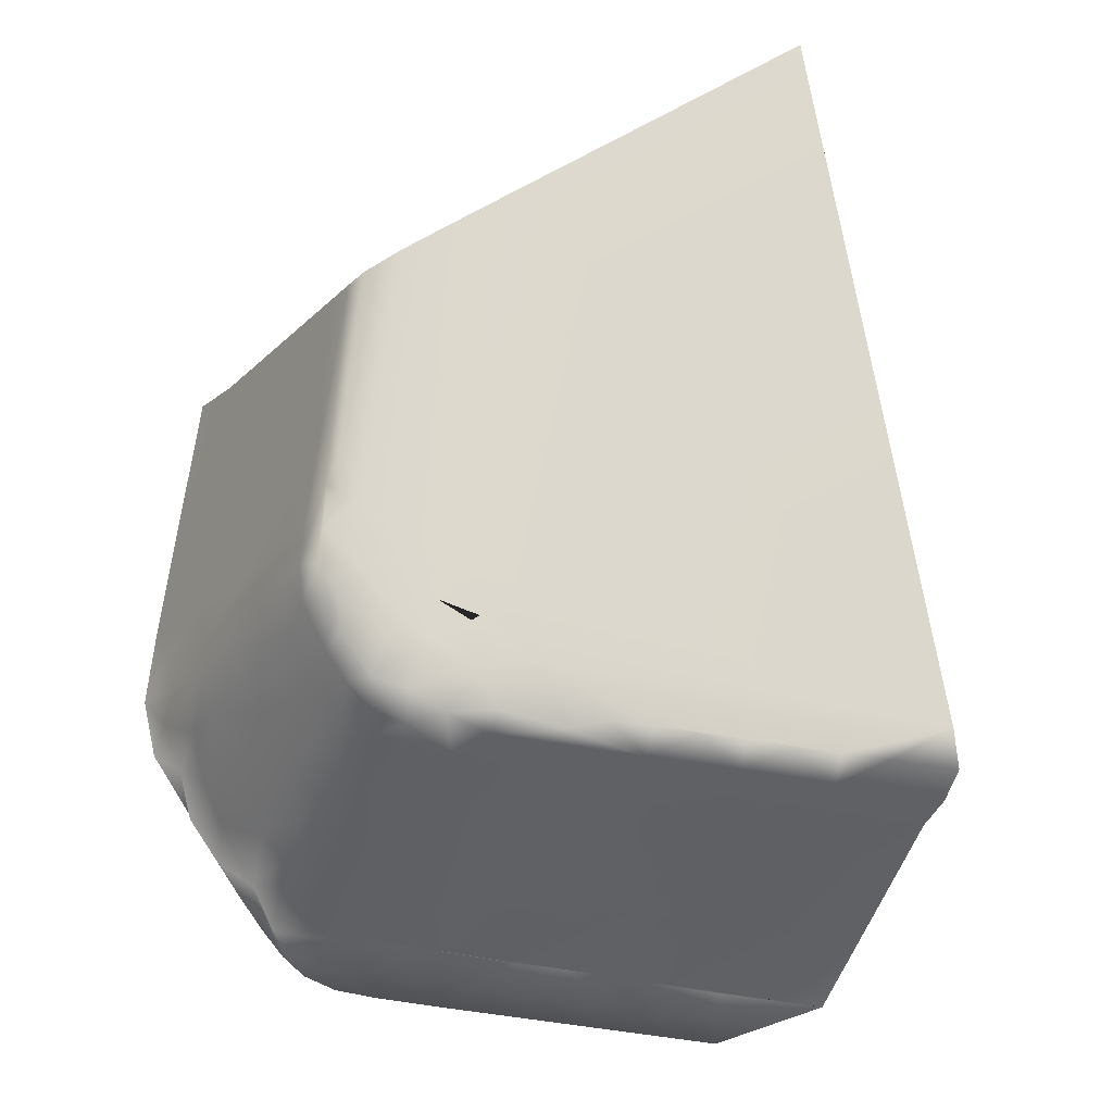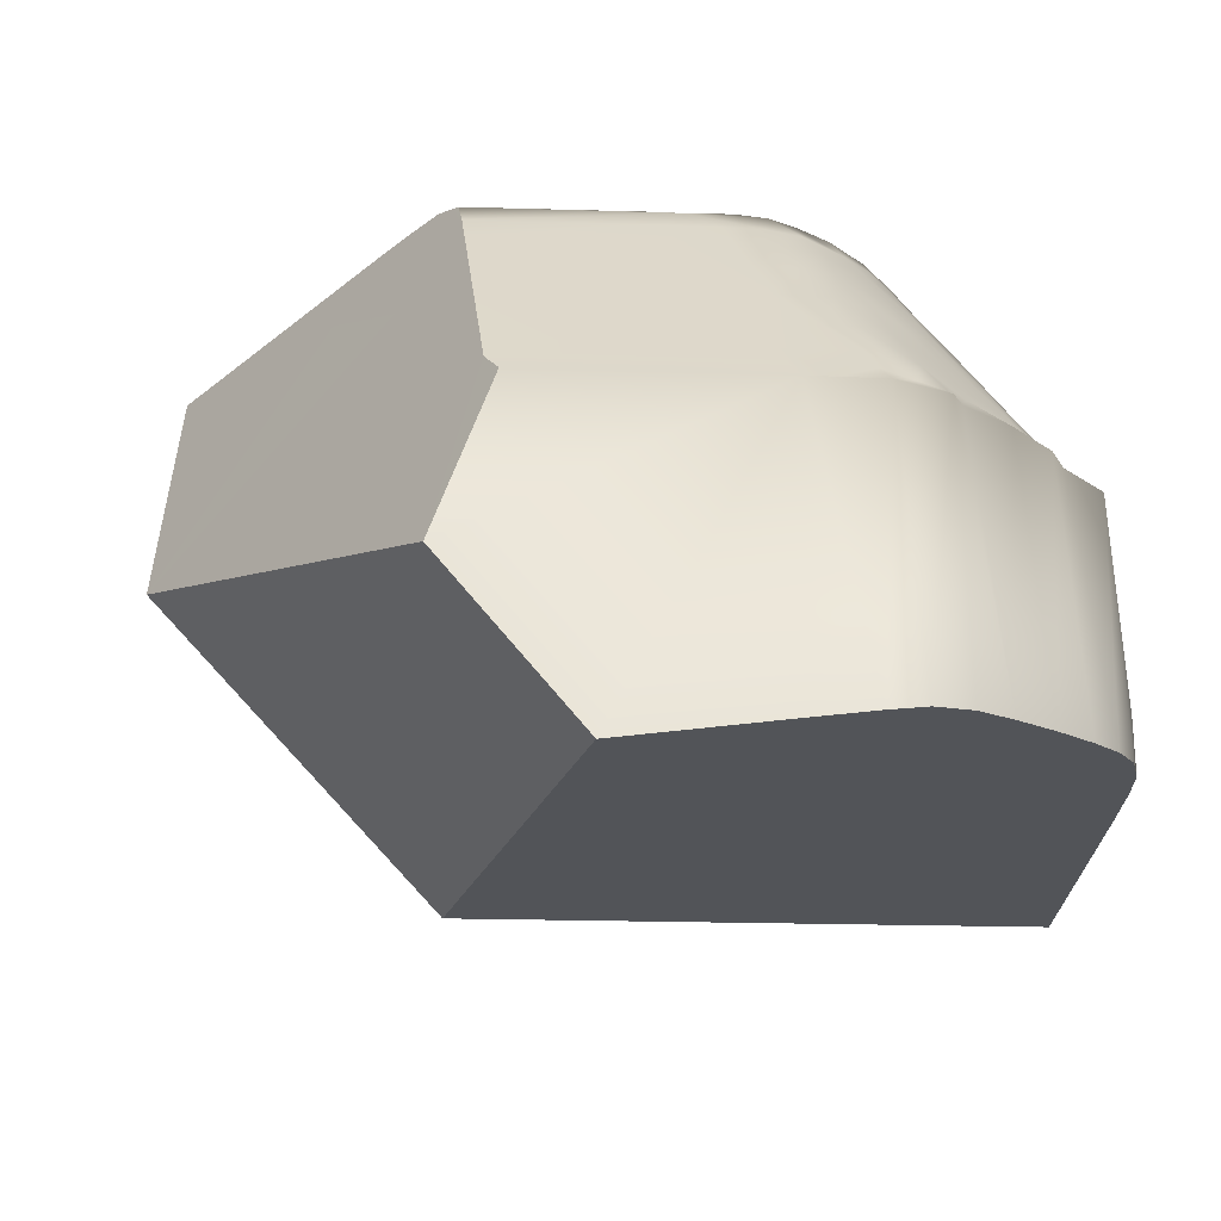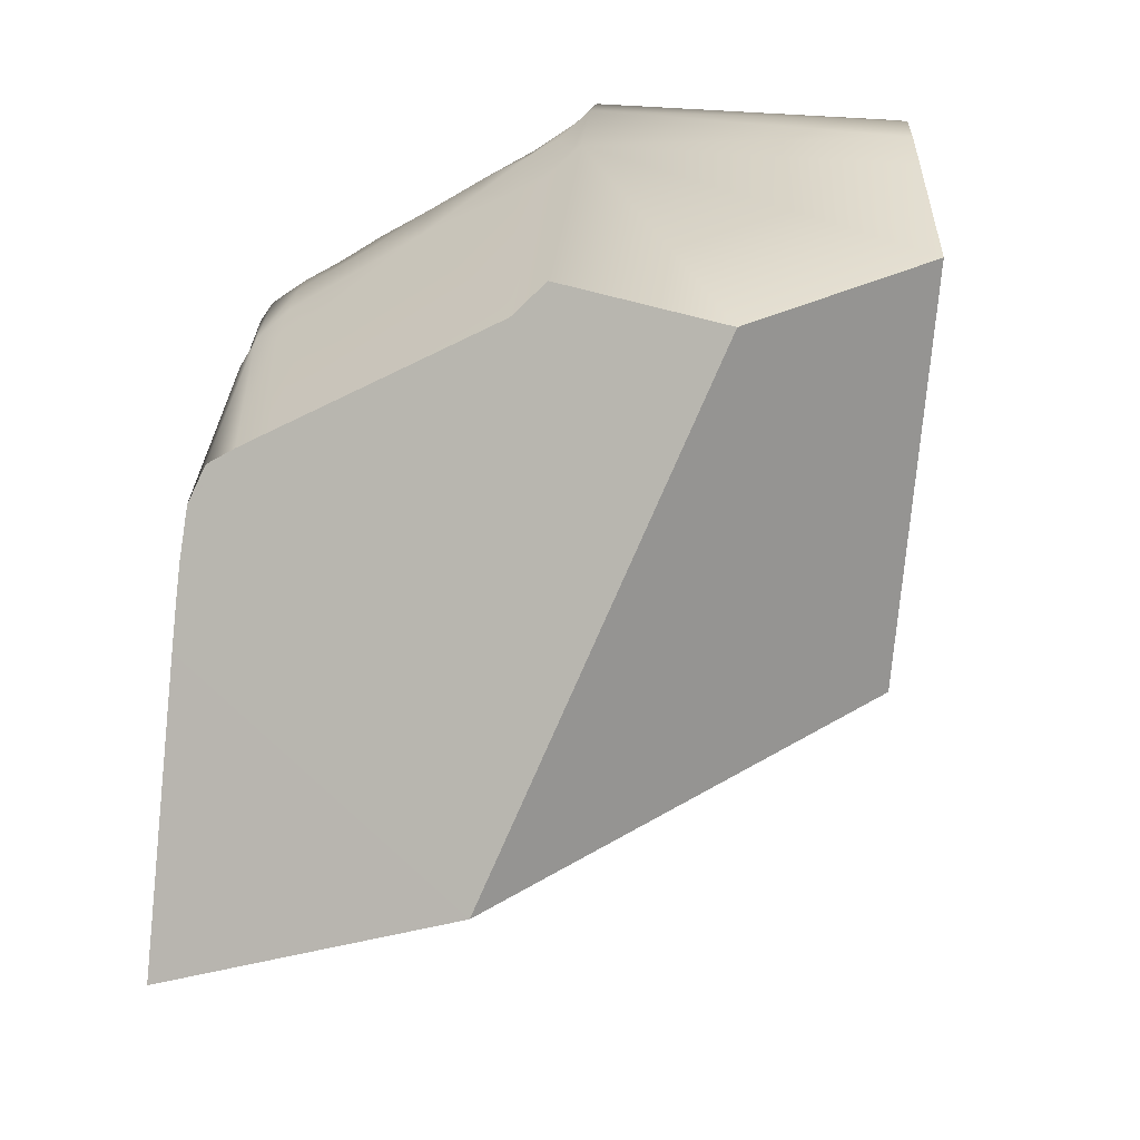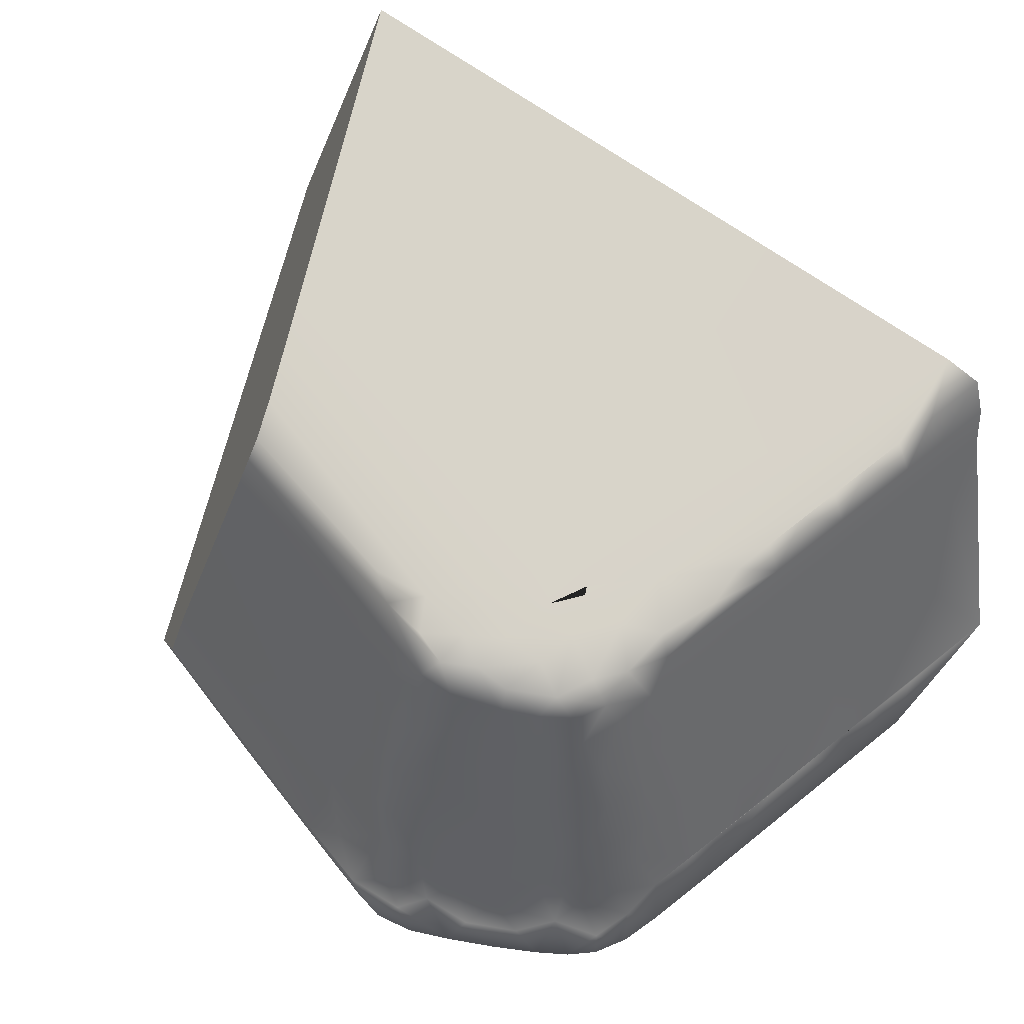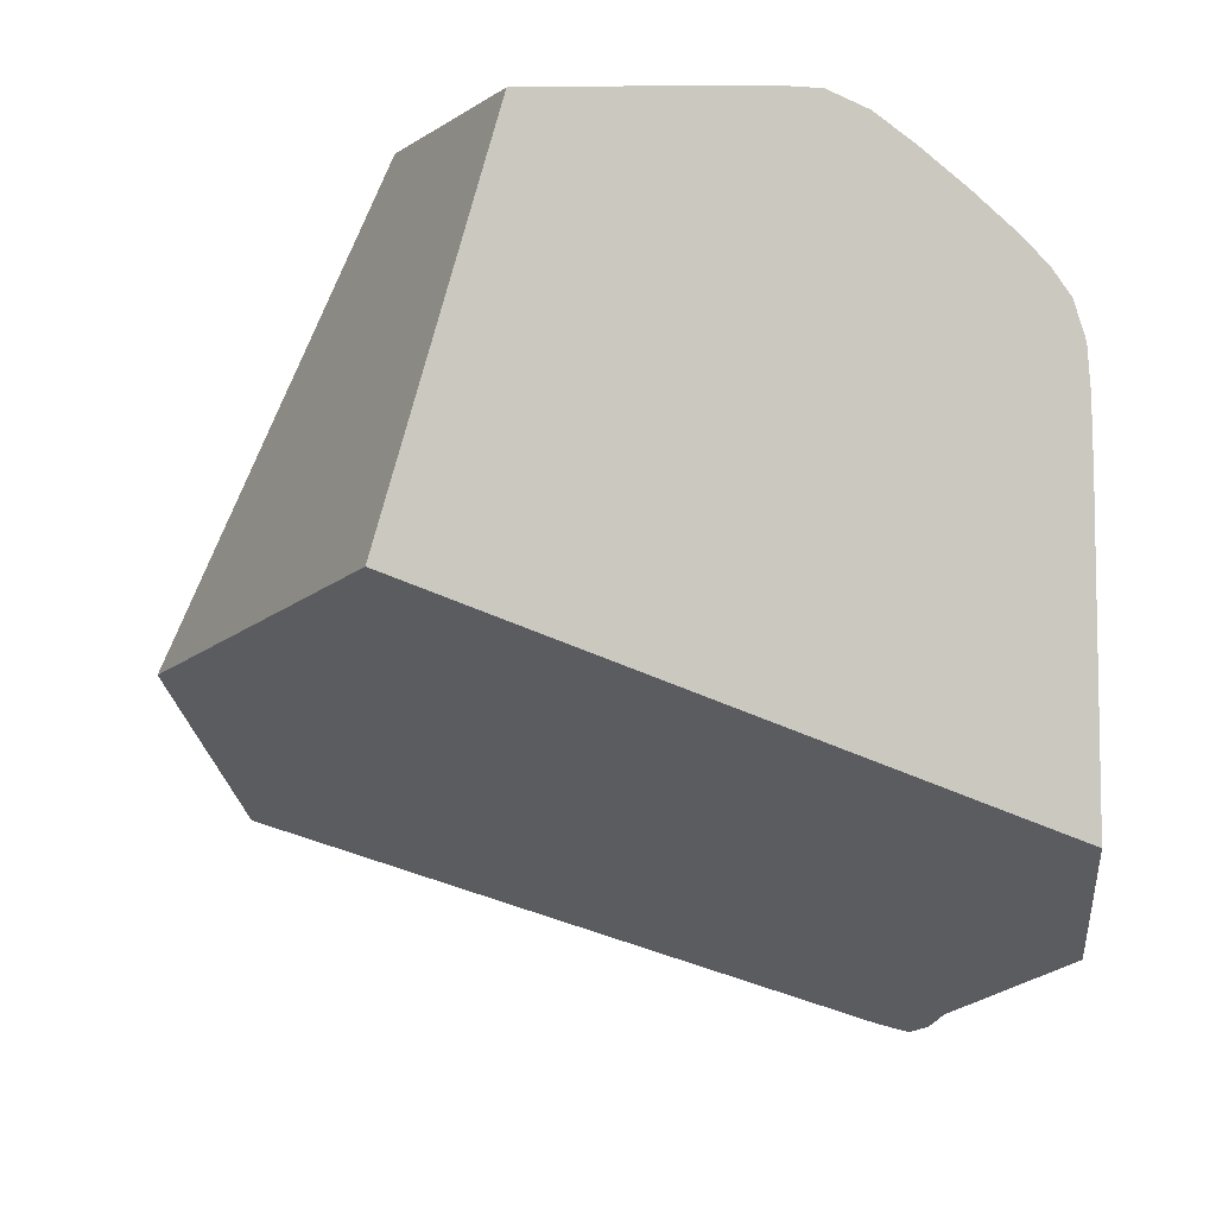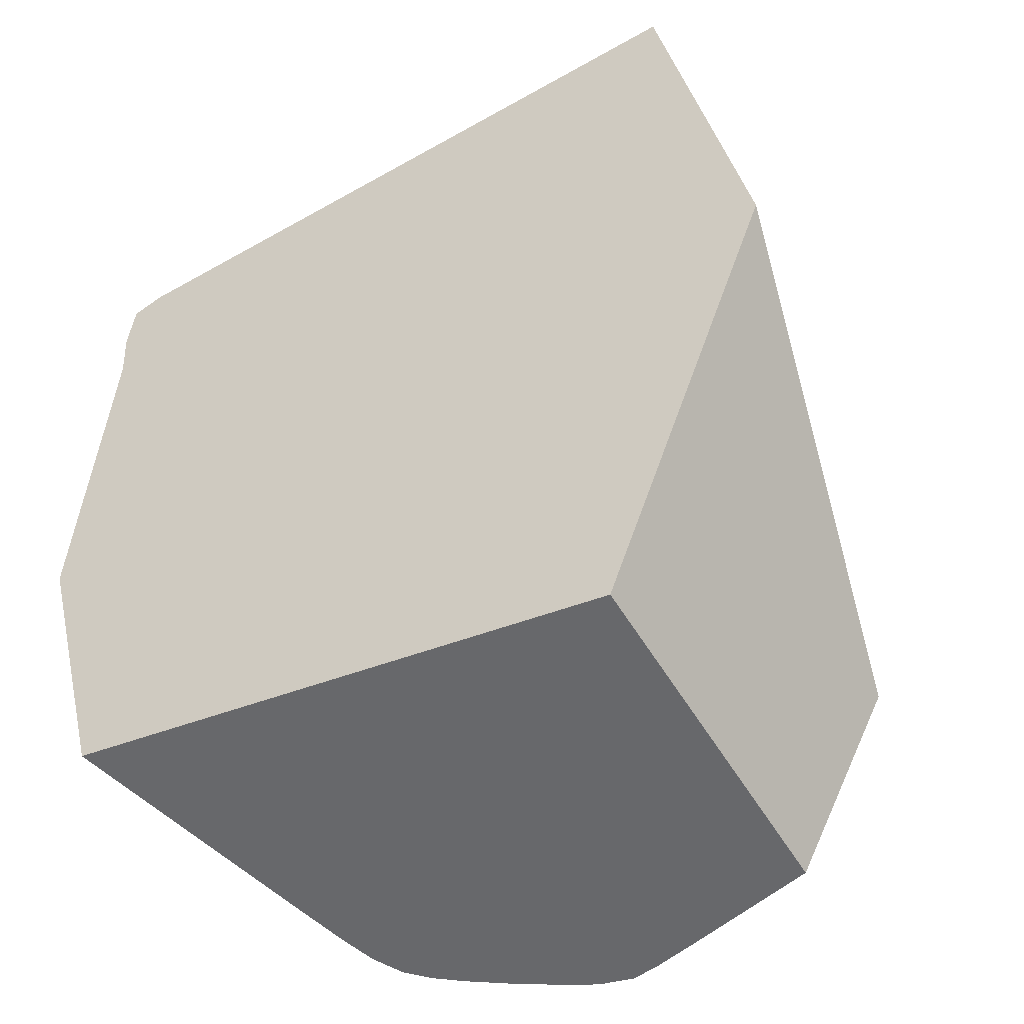
<metadata>
{"format":"obj","ext":"obj","renderer":"f3d","projection":"perspective","resolution":1024,"background":"white","views":[{"elev":71.8,"azim":-81.8,"up":"+Z"},{"elev":-29.3,"azim":177.4,"up":"+Z"},{"elev":36.8,"azim":96.8,"up":"+Y"},{"elev":75.2,"azim":-128.4,"up":"+Z"},{"elev":-7.4,"azim":-170.4,"up":"+Y"},{"elev":-56.2,"azim":48.4,"up":"+Z"}]}
</metadata>
<code>
o Hammer_cell.010
v -7.75 3.289 5.23
v -5.193 2.872 8.273
v -10.47 4.502 10.85
v -10.92 6.709 8.025
v -11.39 6.533 8.025
v -12.72 4.514 8.107
v -11.22 1.527 10.82
v -12.74 1.828 8.103
v -12.5 1.776 8.552
v -11.78 5.653 8.535
v -12.41 4.882 8.543
v -12.23 5.193 8.54
v -10.79 6.303 8.542
v -11.23 6.14 8.539
v -11.55 2.997 10.27
v -11.56 1.575 10.27
v -10.69 5.23 10.19
v -10.29 5.366 10.19
v -11.08 4.928 10.19
v -9.46 5.384 10.19
v -11.56 0.06417 10.27
v -10.49 4.839 10.78
v -10.81 4.404 10.83
v -12.74 5.242 8.025
v -12.24 5.802 8.025
v -11.94 5.813 8.168
v -10.86 6.438 8.303
v -11.22 1.891 10.82
v -11.22 2.248 10.82
v -11.21 2.589 10.82
v -12.74 3.099 8.105
v -10.86 3.171 10.86
v -11.22 0.4298 10.82
v -11.22 0.7955 10.82
v -11.22 1.161 10.82
v -12.75 0.9462 8.102
v -12.75 1.387 8.102
v -10.26 6.723 8.025
v -9.967 5.034 10.74
v -12.73 3.465 8.121
v -11.5 6.27 8.104
v -11.89 6.119 8.025
v -12.04 5.402 8.537
v -11.49 5.921 8.537
v -12.47 4.559 8.551
v -12.5 1.348 8.552
v -10.15 6.319 8.542
v -9.319 4.99 10.78
v -11.31 2.906 10.7
v -11.41 1.544 10.54
v -10.21 5.216 10.46
v -11.1 4.464 10.7
v -9.396 5.236 10.46
v -11.3 3.854 10.68
v -11.49 4.471 10.2
v -9.936 5.382 10.19
v -11.55 1.952 10.27
v -11.55 2.32 10.27
v -11.55 2.671 10.27
v -11.56 0.4419 10.27
v -11.56 0.8197 10.27
v -11.56 1.197 10.27
v -11.54 4.11 10.24
v -11.31 4.712 10.19
v -10.46 4.044 10.86
v -10.08 4.167 10.86
v -10.79 4.059 10.86
v -12.49 4.202 8.555
v -11.55 3.291 10.27
v -11.54 3.773 10.26
v -11.76 4.062 9.86
v -12.02 4.182 9.395
v -12.27 4.301 8.934
v -12.28 3.287 8.938
v -12.03 3.186 9.401
v -11.77 3.084 9.869
v -12.29 1.731 8.936
v -12.03 1.677 9.4
v -11.11 5.936 8.91
v -10.96 5.691 9.357
v -10.4 5.584 9.81
v -11.44 5.295 9.355
v -9.934 4.439 10.86
v -9.75 4.184 10.86
v -10.97 3.669 10.86
v -12.4 5.463 8.084
v -11.18 4.145 10.79
v -10.21 4.768 10.83
v -12.62 4.264 8.308
v -12.73 3.791 8.122
v -12.73 4.072 8.122
v -12.77 4.89 8.066
v -10.2 3.842 10.86
v -11.14 6.465 8.175
v -12.85 4.971 6.234
v -11.58 6.04 8.297
v -10.54 3.697 10.86
v -11.39 3.484 10.54
v -11.25 3.44 10.78
v -11.39 4.157 10.5
v -12.74 2.265 8.119
v -12.73 2.692 8.12
v -11.41 0.8039 10.54
v -11.41 0.434 10.54
v -11.4 2.273 10.54
v -10.52 6.553 8.123
v -10.21 6.454 8.303
v -12.42 5.184 8.301
v -12.56 4.861 8.304
v -9.758 4.807 10.83
v -11.75 5.373 8.907
v -11.43 4.924 9.808
v -11.65 5.094 9.356
v -11.96 5.162 8.909
v -11.32 4.451 10.46
v -10.04 5.6 9.811
v -10.17 5.855 9.359
v -10.51 6.103 8.912
v -10.67 5.823 9.359
v -10.81 6.076 8.912
v -10.72 5.498 9.81
v -11.19 5.51 9.356
v -11.14 5.19 9.808
v -11.49 5.614 8.907
v -10.79 4.755 10.7
v -10.88 4.884 10.46
v -10.26 5.048 10.7
v -10.52 5.134 10.46
v -9.58 5.086 10.7
v -9.862 5.233 10.46
v -12.14 4.921 8.911
v -11.86 4.852 9.358
v -11.62 4.711 9.81
v -12.28 2.55 8.937
v -12.29 2.146 8.936
v -12.03 2.47 9.4
v -11.77 2.75 9.869
v -11.77 2.389 9.869
v -11.77 2.01 9.869
v -12.29 1.314 8.935
v -12.29 0.8975 8.935
v -12.03 1.274 9.399
v -11.78 1.232 9.868
v -11.78 0.843 9.868
v -11.78 0.4536 9.868
v -11.12 4.679 10.46
v -12.25 4.586 8.925
v -11.99 4.562 9.372
v -11.74 4.434 9.829
v -12.28 3.873 8.938
v -12.02 3.761 9.401
v -11.77 3.647 9.868
v -7.603 6.724 6.57
v -12.9 1.837 6.052
v -10.26 6.723 5.28
v -12.07 5.957 5.592
v -12.78 5.175 5.754
v -12.87 4.86 5.793
v -7.98 6.454 8.303
v -8.095 6.724 8.025
v -5.244 1.804 10.87
v -11.41 -0.04349 10.54
v -7.73 5.087 10.7
v -7.764 5.236 10.46
v -12.62 5.412 5.712
v -10.92 -0.01818 10.86
v -7.089 4.187 10.86
v -6.85 3.877 10.87
v -8.795 6.724 5.079
v -9.094 6.724 5.12
v -10.74 6.717 5.346
v -11.71 6.276 5.515
v -12.74 0.5127 8.117
v -12.9 1.28 6.1
v -12.9 3.907 5.877
v -11.06 6.693 5.39
v -12.89 4.49 5.827
v -7.29 4.448 10.86
v -7.791 5.384 10.19
v -12.39 5.656 5.66
v -11.22 -0.09726 10.82
v -7.561 4.81 10.83
v -11.39 6.533 5.449
f 2 169 153
f 1 169 2
f 1 154 170
f 155 172 183
f 40 135 134
f 5 172 41
f 177 92 158
f 88 83 110
f 41 172 42
f 183 5 176
f 6 177 91
f 43 26 86
f 86 26 25
f 150 73 68
f 67 52 87
f 88 127 22
f 88 22 3
f 67 85 97
f 23 52 67
f 7 35 34
f 67 97 65
f 90 151 150
f 89 90 91
f 6 91 90
f 173 141 46
f 45 89 68
f 20 179 117
f 180 25 156
f 66 83 65
f 83 88 3
f 94 4 5
f 110 83 178
f 13 27 94
f 94 5 41
f 157 24 165
f 158 95 157
f 7 34 166
f 148 133 132
f 96 42 26
f 44 26 10
f 14 96 44
f 182 163 48
f 65 3 67
f 3 23 67
f 50 62 103
f 70 100 63
f 69 98 70
f 139 138 136
f 87 85 67
f 54 85 87
f 63 100 55
f 33 166 34
f 9 46 77
f 53 179 20
f 38 171 4
f 25 180 86
f 101 8 37
f 40 31 102
f 166 161 168
f 103 33 34
f 29 7 32
f 60 103 61
f 21 104 60
f 104 181 33
f 159 179 2
f 58 59 138
f 160 107 159
f 38 106 107
f 106 13 47
f 48 163 129
f 92 108 24
f 86 108 12
f 6 109 92
f 6 45 109
f 125 23 22
f 88 110 39
f 101 154 8
f 136 137 75
f 82 112 123
f 111 113 82
f 10 111 124
f 43 114 111
f 112 64 19
f 64 115 146
f 55 115 64
f 129 164 53
f 169 170 38
f 118 119 117
f 117 81 116
f 116 18 56
f 119 121 81
f 13 120 118
f 120 14 79
f 119 79 80
f 81 17 18
f 121 122 123
f 80 79 122
f 79 44 124
f 122 124 82
f 17 123 19
f 22 126 125
f 128 17 126
f 18 128 51
f 127 128 22
f 130 51 129
f 20 130 53
f 56 51 130
f 12 131 114
f 11 131 12
f 113 133 112
f 114 132 113
f 176 4 171
f 33 181 166
f 105 58 57
f 151 75 76
f 140 141 142
f 145 61 144
f 144 62 143
f 84 83 66
f 125 146 52
f 19 146 126
f 147 148 131
f 45 147 11
f 73 148 147
f 72 149 148
f 71 63 149
f 149 55 133
f 150 72 73
f 151 71 72
f 68 73 45
f 93 168 84
f 152 70 71
f 178 84 167
f 91 175 90
f 98 69 15
f 170 169 1
f 1 174 154
f 183 176 171
f 171 155 183
f 156 155 175
f 155 170 175
f 170 154 175
f 175 177 156
f 177 158 180
f 157 165 158
f 165 180 158
f 180 156 177
f 156 172 155
f 117 47 118
f 135 77 78
f 78 136 135
f 136 134 135
f 134 74 40
f 1 2 174
f 5 183 172
f 177 6 92
f 12 43 86
f 43 10 26
f 89 91 68
f 91 150 68
f 42 25 26
f 87 52 100
f 54 87 100
f 23 125 52
f 176 5 4
f 151 69 152
f 69 70 152
f 91 90 150
f 89 6 90
f 101 173 8
f 8 173 46
f 173 21 145
f 145 21 60
f 145 144 141
f 141 140 46
f 46 9 8
f 173 145 141
f 11 108 109
f 45 6 89
f 179 159 117
f 159 107 47
f 159 47 117
f 56 20 116
f 20 117 116
f 95 92 24
f 24 157 95
f 65 83 3
f 106 38 4
f 14 94 41
f 178 182 110
f 94 27 4
f 165 24 86
f 49 105 30
f 105 50 28
f 28 50 7
f 50 103 35
f 103 34 35
f 50 35 7
f 28 29 105
f 29 30 105
f 148 149 133
f 132 131 148
f 96 41 42
f 44 96 26
f 14 41 96
f 129 110 48
f 110 182 48
f 99 98 49
f 98 105 49
f 16 62 50
f 62 61 103
f 98 99 54
f 70 54 100
f 70 98 54
f 28 7 29
f 142 143 78
f 143 62 16
f 16 57 139
f 143 16 139
f 136 78 139
f 139 78 143
f 85 99 32
f 54 99 85
f 99 49 32
f 55 100 115
f 115 100 52
f 77 135 9
f 135 40 101
f 9 135 101
f 101 8 9
f 140 77 46
f 166 32 7
f 53 164 179
f 13 94 14
f 13 14 120
f 38 155 171
f 36 173 37
f 173 101 37
f 40 90 31
f 168 93 166
f 93 65 32
f 65 97 32
f 97 85 32
f 32 166 93
f 103 104 33
f 60 104 103
f 21 162 104
f 104 162 181
f 163 182 164
f 182 178 179
f 178 167 179
f 167 168 2
f 179 167 2
f 168 161 2
f 2 153 159
f 160 159 153
f 179 164 182
f 86 180 165
f 59 137 138
f 138 139 58
f 139 57 58
f 160 38 107
f 106 4 27
f 106 27 13
f 107 106 47
f 86 24 108
f 108 11 12
f 109 45 11
f 92 109 108
f 22 23 3
f 39 110 129
f 127 88 39
f 29 32 30
f 32 49 30
f 42 172 156
f 40 90 175
f 175 154 102
f 175 31 40
f 174 173 36
f 36 37 174
f 37 8 174
f 174 8 154
f 31 175 102
f 101 102 154
f 74 134 75
f 134 136 75
f 136 138 137
f 137 76 75
f 75 151 74
f 151 90 74
f 90 40 74
f 82 113 112
f 111 114 113
f 124 111 82
f 10 43 111
f 43 12 114
f 123 112 19
f 146 115 52
f 129 163 164
f 38 160 153
f 153 169 38
f 38 170 155
f 47 13 118
f 117 119 81
f 116 81 18
f 118 120 119
f 119 120 79
f 121 119 80
f 81 121 17
f 122 79 124
f 121 80 122
f 79 14 44
f 124 44 10
f 122 82 123
f 17 121 123
f 22 128 126
f 126 17 19
f 51 128 127
f 18 17 128
f 53 130 129
f 129 51 127
f 20 56 130
f 56 18 51
f 129 127 39
f 114 131 132
f 133 55 64
f 112 133 64
f 113 132 133
f 57 16 50
f 50 105 57
f 76 137 15
f 137 59 15
f 15 69 76
f 69 151 76
f 141 144 142
f 144 143 142
f 142 78 140
f 78 77 140
f 145 60 61
f 144 61 62
f 125 126 146
f 19 64 146
f 11 147 131
f 45 73 147
f 73 72 148
f 72 71 149
f 149 63 55
f 150 151 72
f 151 152 71
f 168 167 84
f 84 66 93
f 66 65 93
f 71 70 63
f 158 92 95
f 101 40 102
f 156 25 42
f 178 83 84
f 174 2 173
f 2 161 166
f 2 166 21
f 166 181 162
f 162 21 166
f 21 173 2
f 91 177 175
f 15 59 98
f 59 58 105
f 98 59 105

</code>
